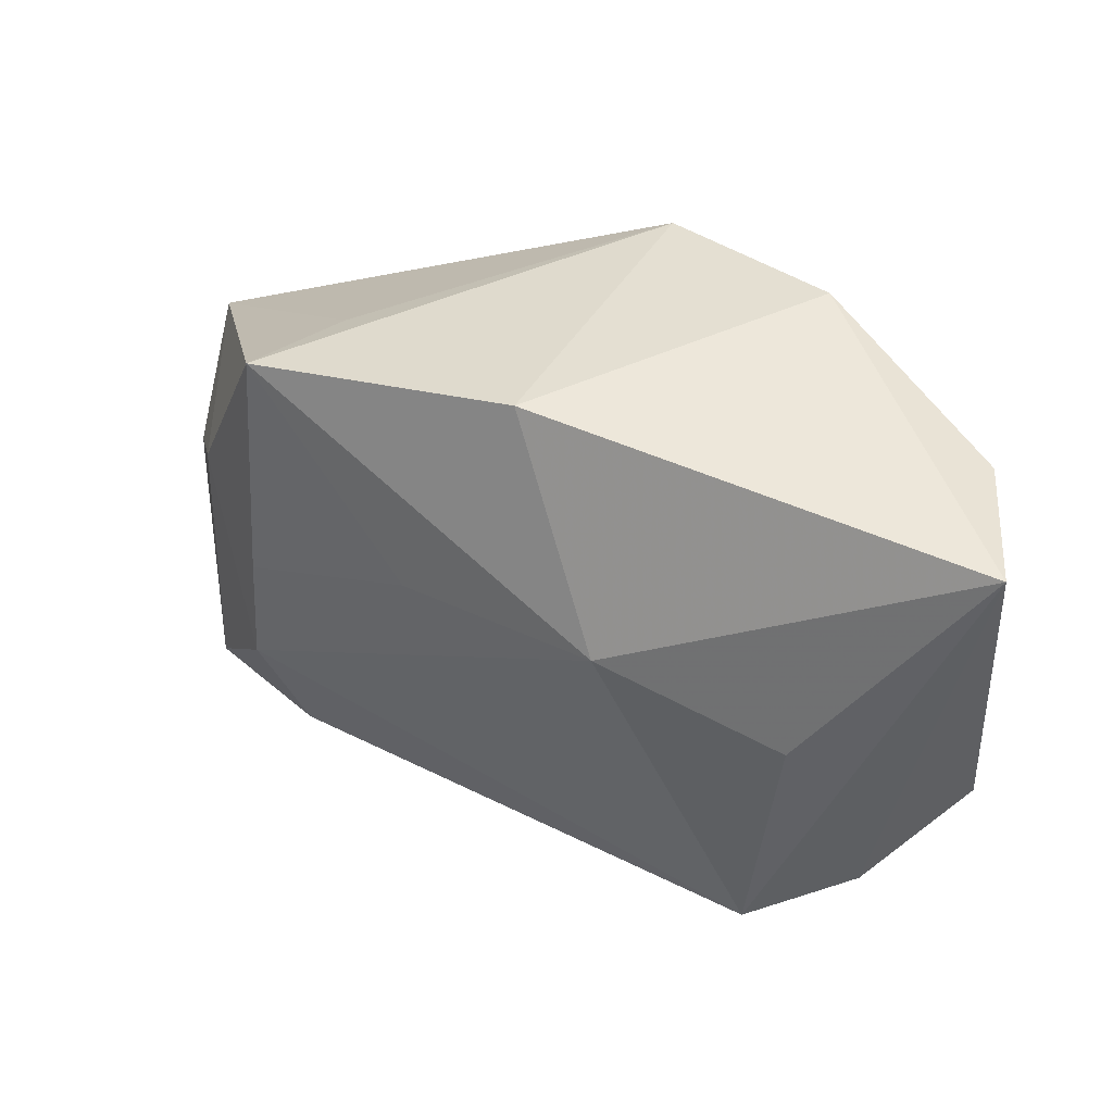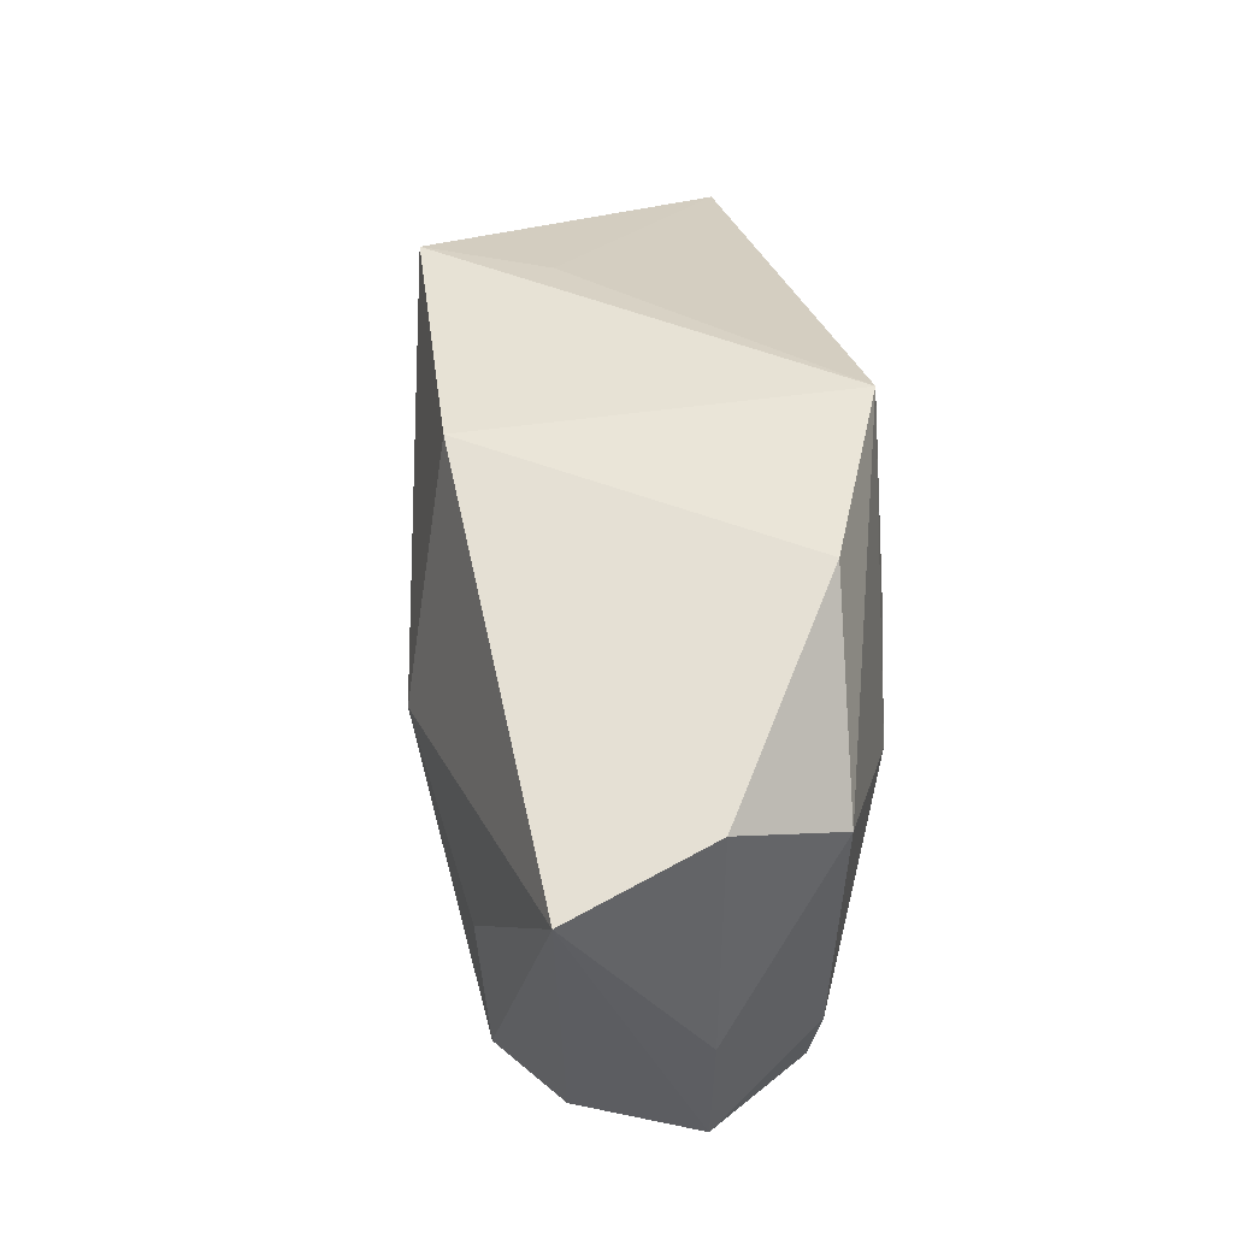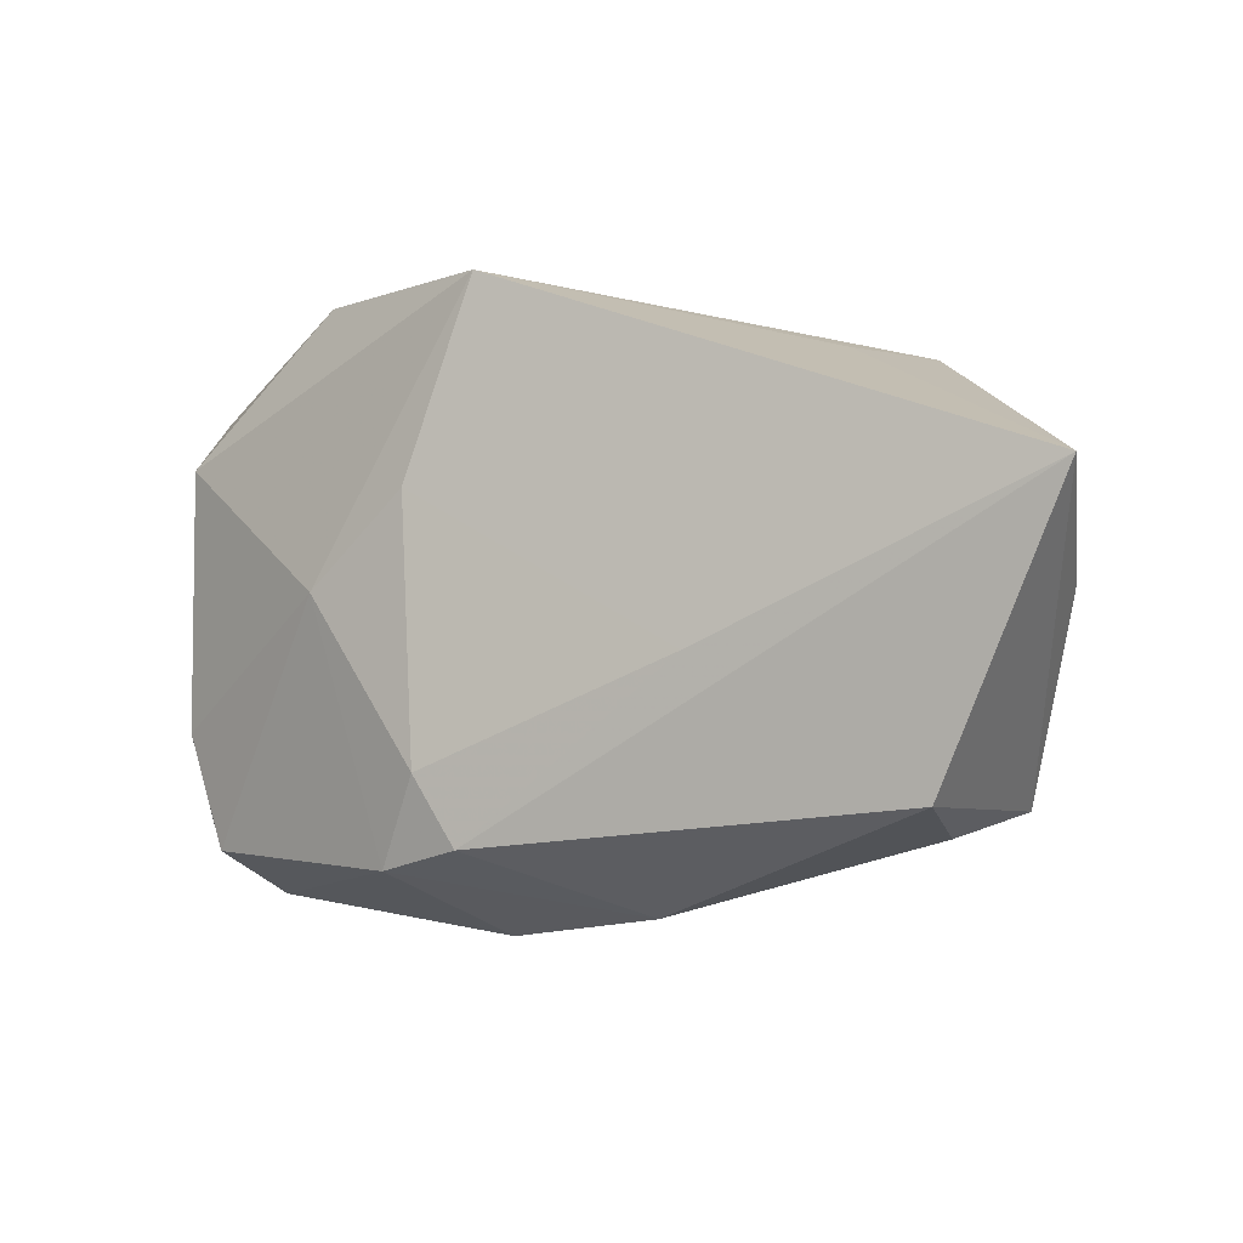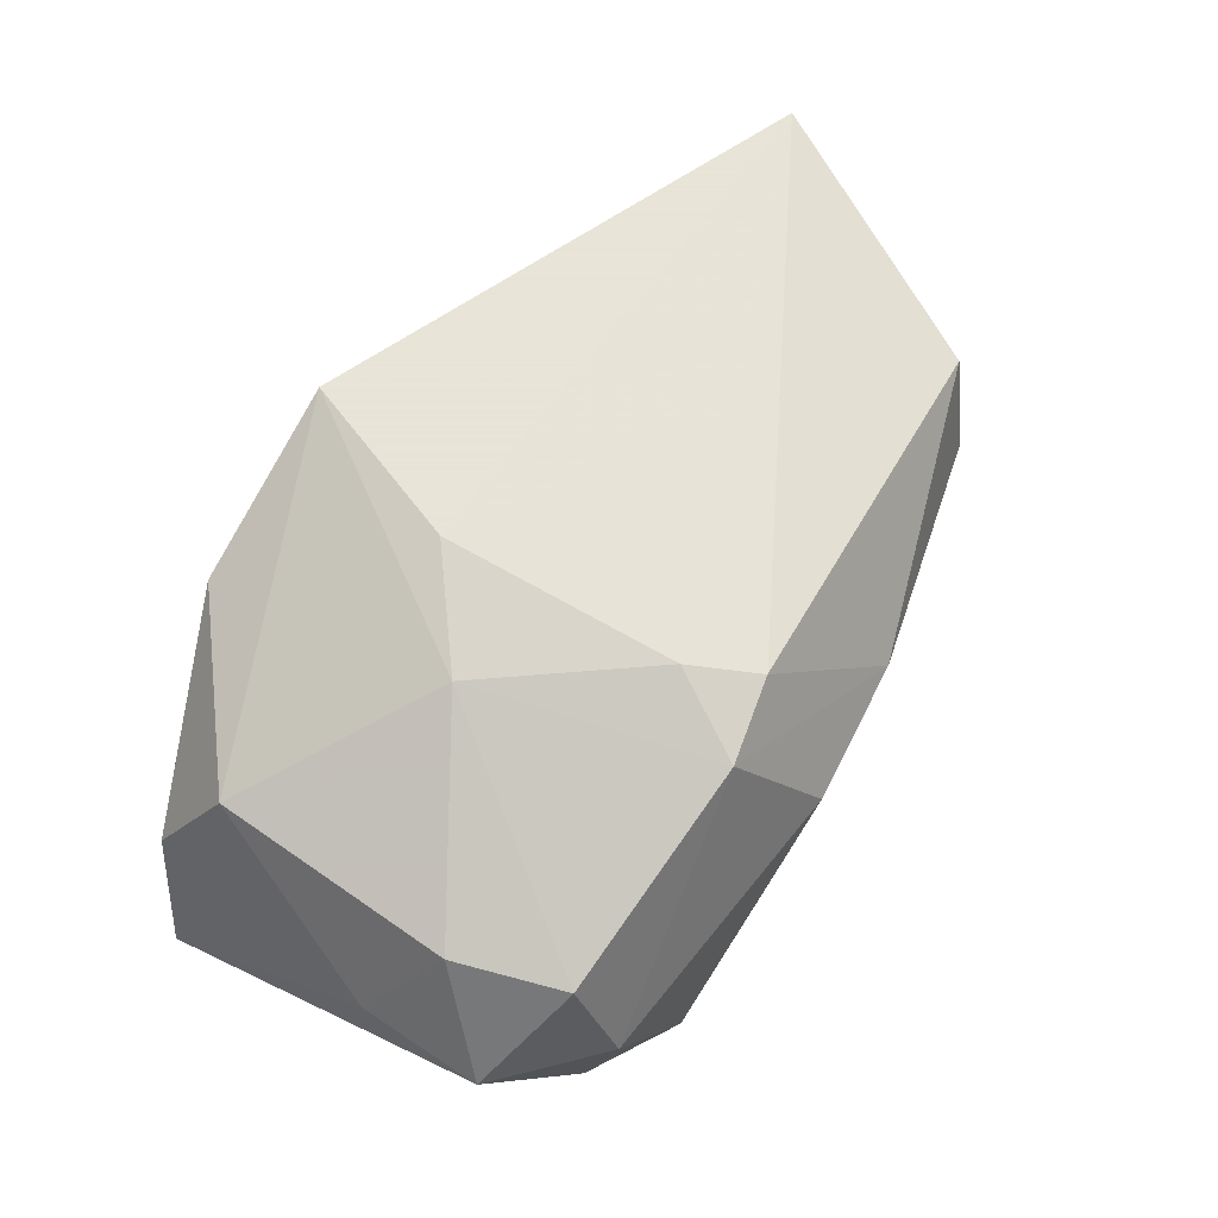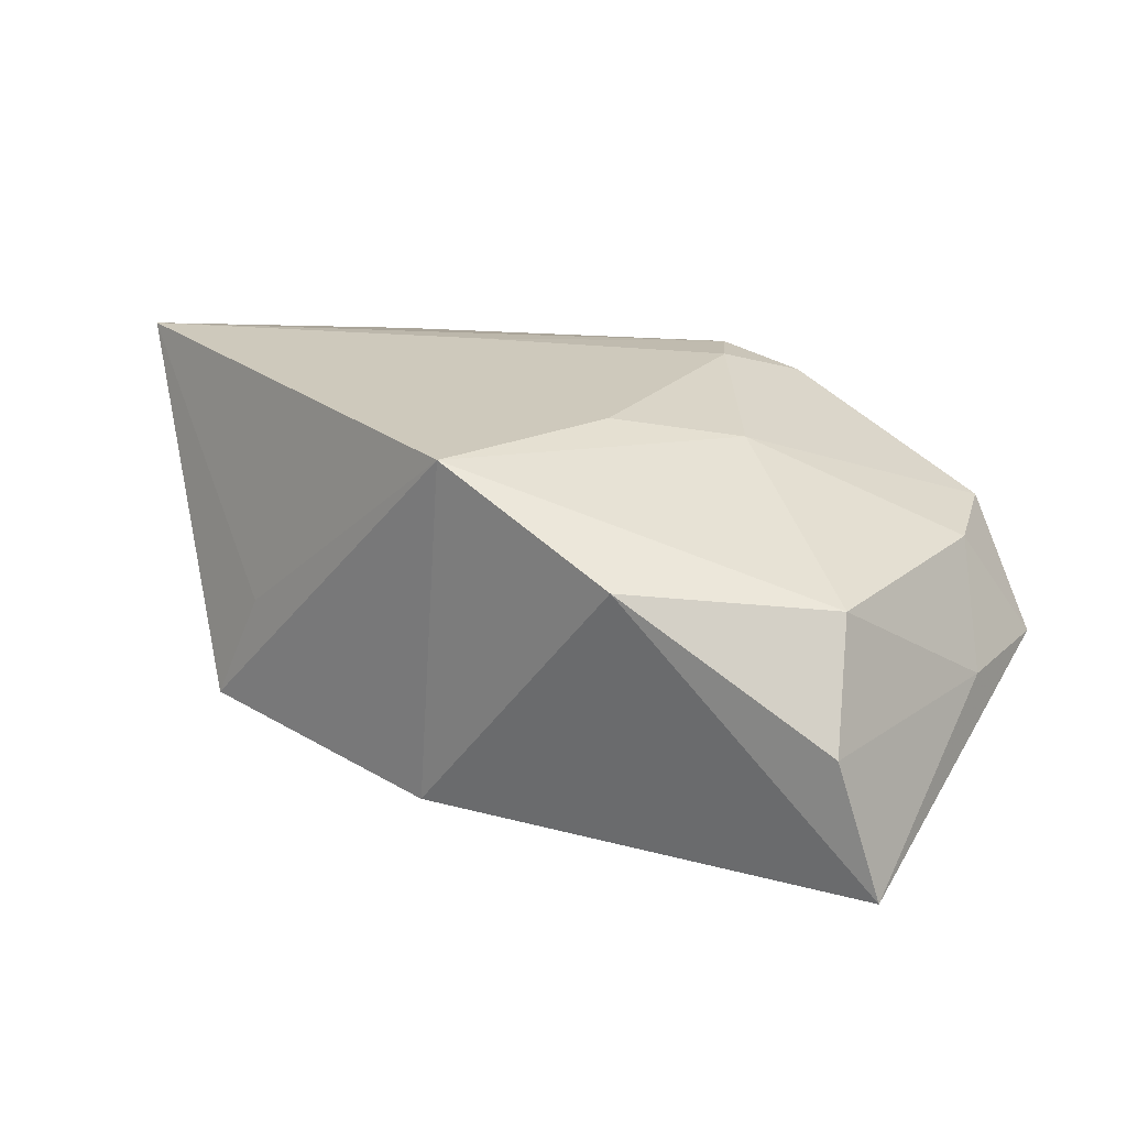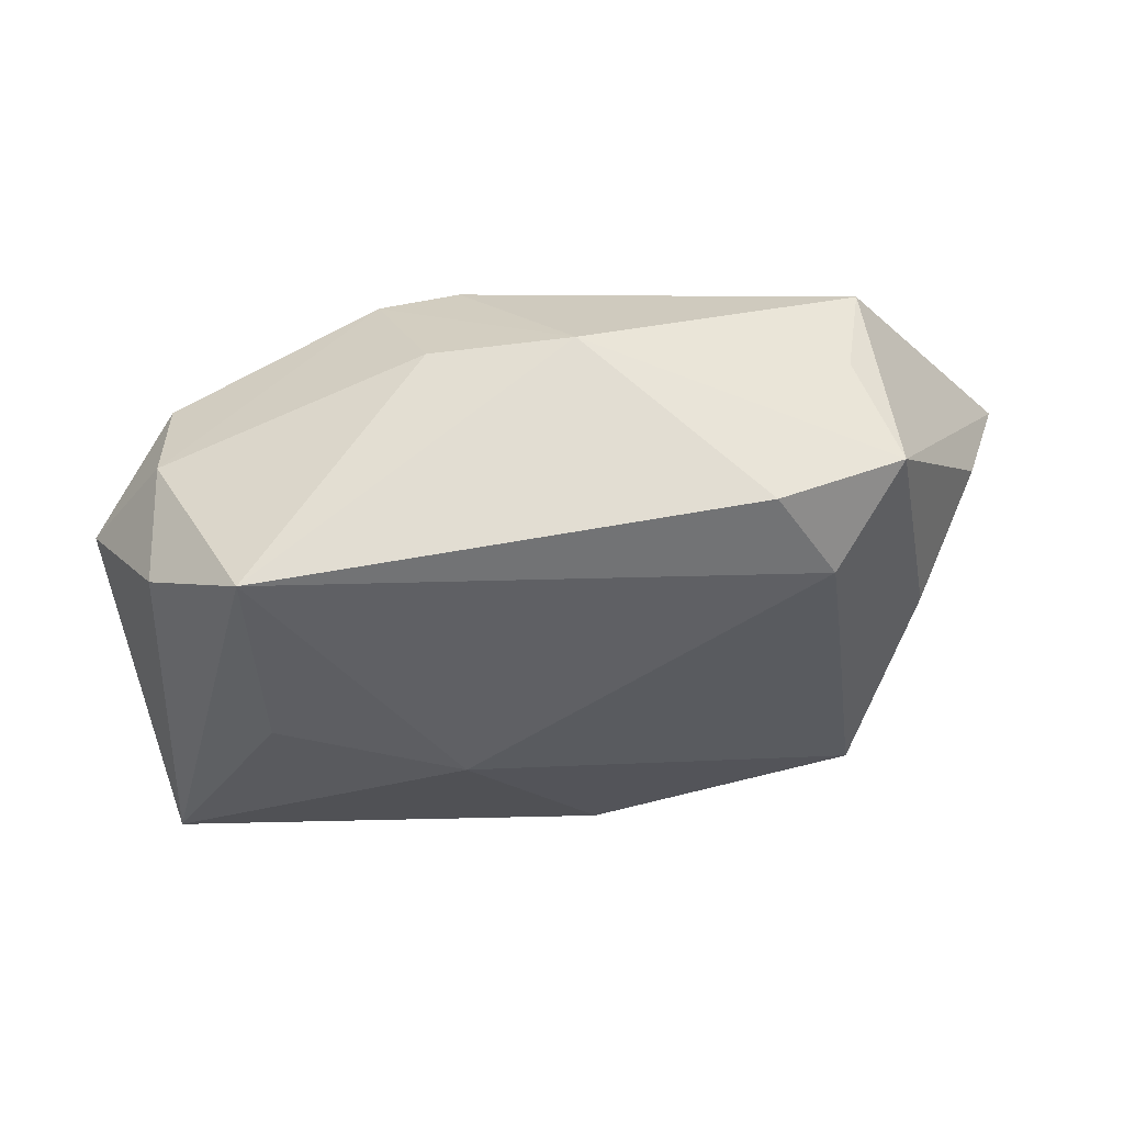
<metadata>
{"format":"obj","ext":"obj","renderer":"f3d","projection":"perspective","resolution":1024,"background":"white","views":[{"elev":36.2,"azim":-160.5,"up":"+Y"},{"elev":47.4,"azim":-103.3,"up":"+Y"},{"elev":-5.7,"azim":22.5,"up":"+Y"},{"elev":61.4,"azim":-56.3,"up":"+Z"},{"elev":22.5,"azim":-146.9,"up":"+Z"},{"elev":-36.3,"azim":10.5,"up":"+Z"}]}
</metadata>
<code>
v -0.04085 -0.01664 -0.00369
v 0.03842 -0.01805 -0.006436
v 0.04826 0.008185 0.01932
v 0.001754 0.02561 -0.01572
v -0.008332 0.008811 0.01932
v -0.01166 -0.01394 -0.01906
v -0.03604 -0.0106 0.007197
v -0.00185 0.0267 0.01932
v 0.03082 -0.01104 -0.01337
v 0.0355 -0.01809 0.01437
v -0.02215 -0.02589 -0.01848
v 0.009181 -0.02709 0.005435
v 0.04514 -0.00013 0.005264
v -0.01974 0.0267 0.01086
v -0.00483 -0.0287 0.004154
v -0.03552 0.01349 0.008109
v 0.02917 0.02275 -0.0129
v -0.00751 0.004107 -0.02162
v -0.003665 -0.02137 0.01838
v -0.0422 0.018 -0.01651
v -0.007254 -0.015 0.01923
v 0.03859 0.00597 -0.005464
v -0.01146 -0.02307 0.01621
v -0.03843 0.01984 -0.002728
v 0.03038 -0.0006052 -0.01326
v -0.03232 -0.02189 -0.01384
v -0.03165 -0.02517 -0.002935
v 0.02419 0.0222 -0.00181
v -0.01826 0.0006193 0.01703
v 0.01658 -0.005659 0.01931
v -0.04087 -0.004353 -0.003449
v 0.01262 0.00432 -0.01713
v -0.03258 -0.02126 0.00737
v -0.02547 -0.003335 -0.01982
v 0.02655 -0.02037 -0.0112
v 0.03425 -0.02047 0.00377
f 10 2 3
f 3 8 5
f 30 5 21
f 3 5 30
f 3 2 13
f 13 22 3
f 2 22 13
f 3 22 17
f 22 25 17
f 16 8 14
f 34 20 18
f 9 22 2
f 9 25 22
f 9 6 18
f 28 8 3
f 3 17 28
f 28 17 8
f 14 8 4
f 8 17 4
f 4 20 14
f 18 20 4
f 4 17 18
f 18 17 32
f 32 17 25
f 32 9 18
f 25 9 32
f 14 20 24
f 24 16 14
f 21 5 29
f 29 16 7
f 29 5 8
f 8 16 29
f 1 20 26
f 2 10 36
f 16 24 31
f 1 7 31
f 7 16 31
f 31 20 1
f 31 24 20
f 19 30 21
f 19 10 3
f 3 30 19
f 6 9 11
f 18 6 11
f 11 34 18
f 20 34 11
f 11 26 20
f 35 9 2
f 35 11 9
f 10 19 12
f 12 36 10
f 2 36 12
f 12 35 2
f 15 11 12
f 11 35 12
f 33 29 7
f 33 7 1
f 23 19 21
f 21 29 23
f 29 33 23
f 15 12 23
f 23 12 19
f 27 11 15
f 15 23 27
f 27 23 33
f 26 11 27
f 1 26 27
f 27 33 1

</code>
